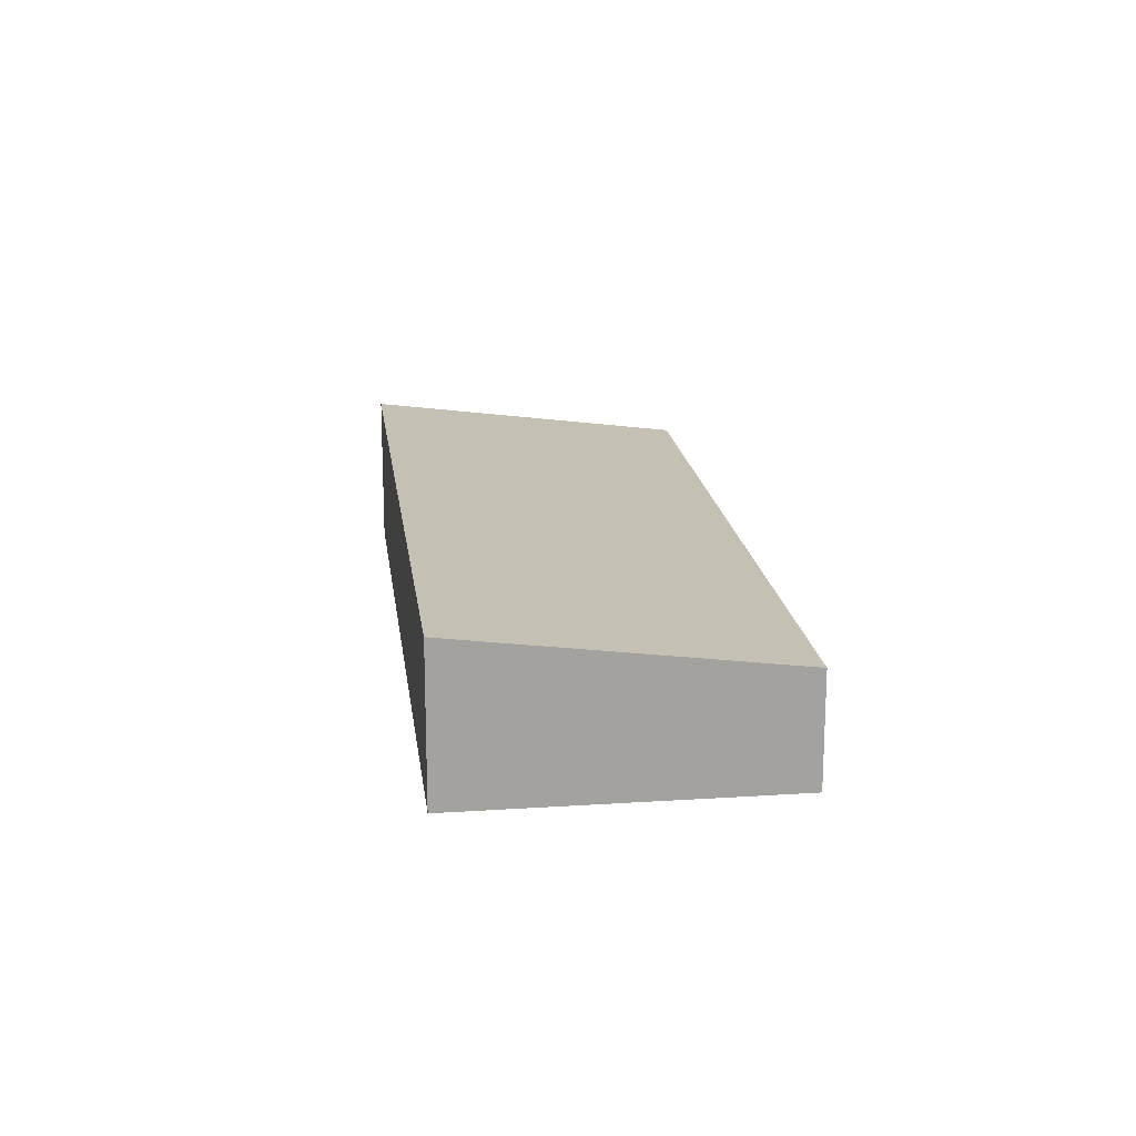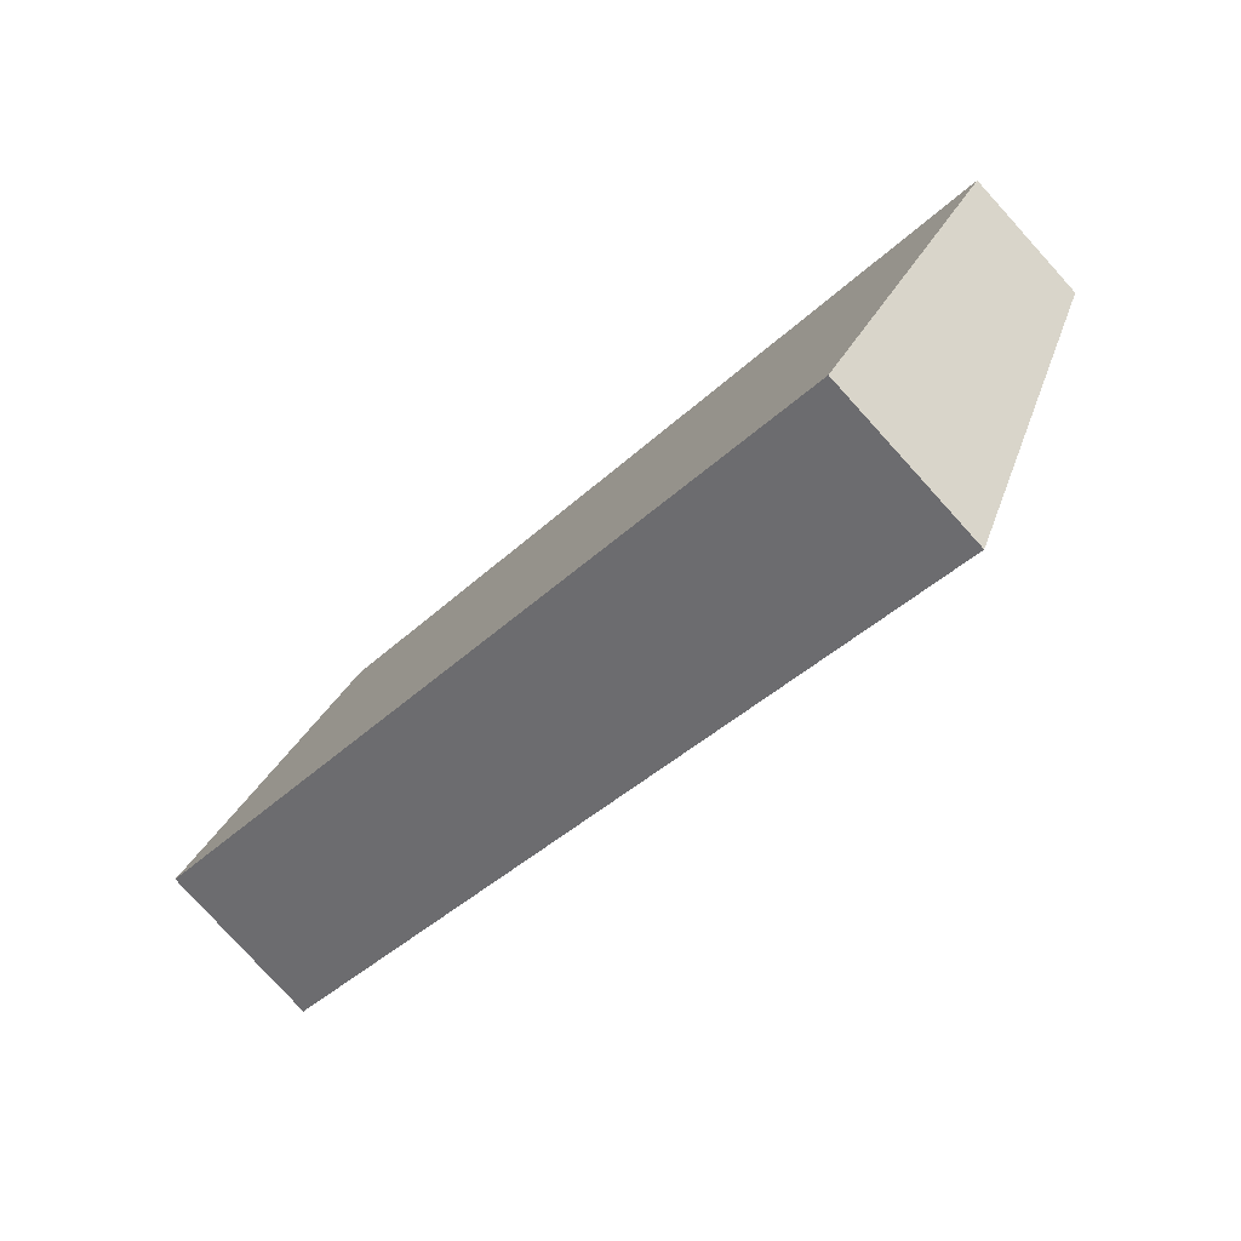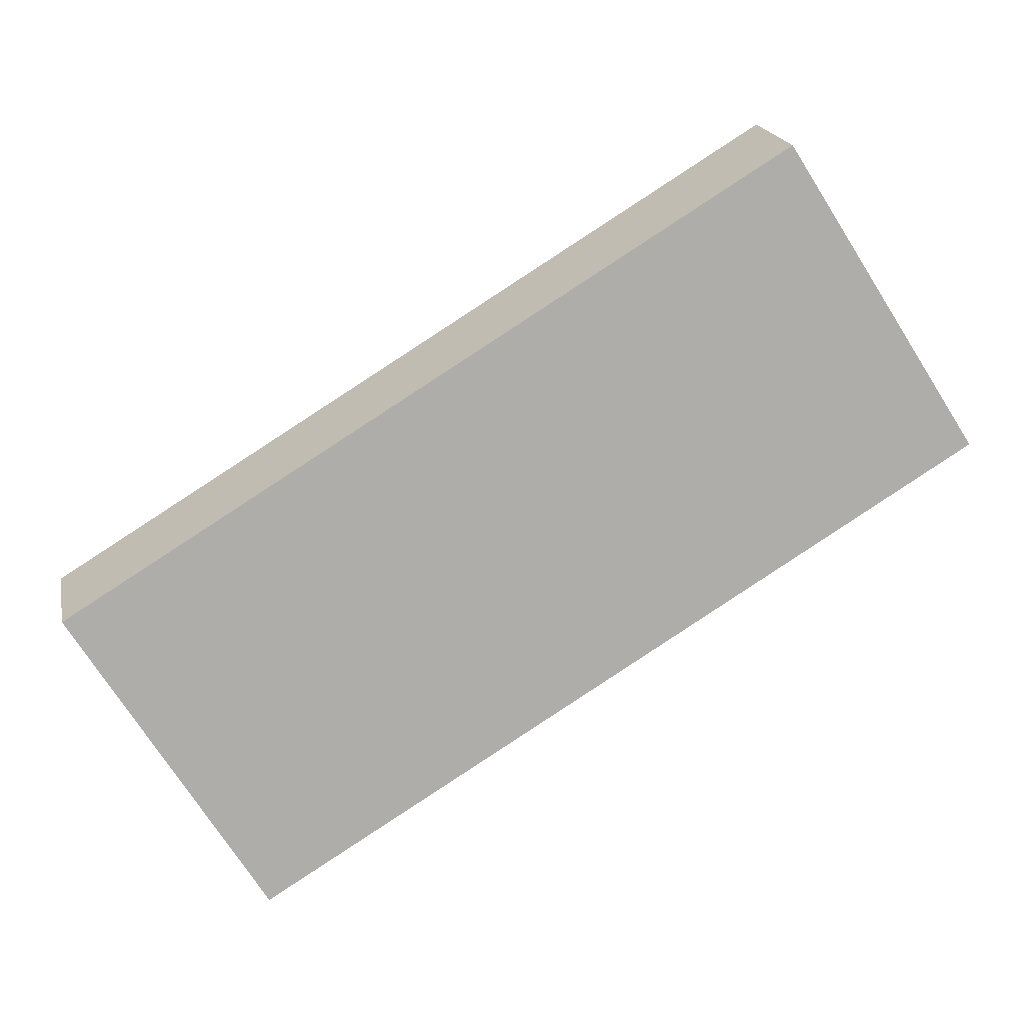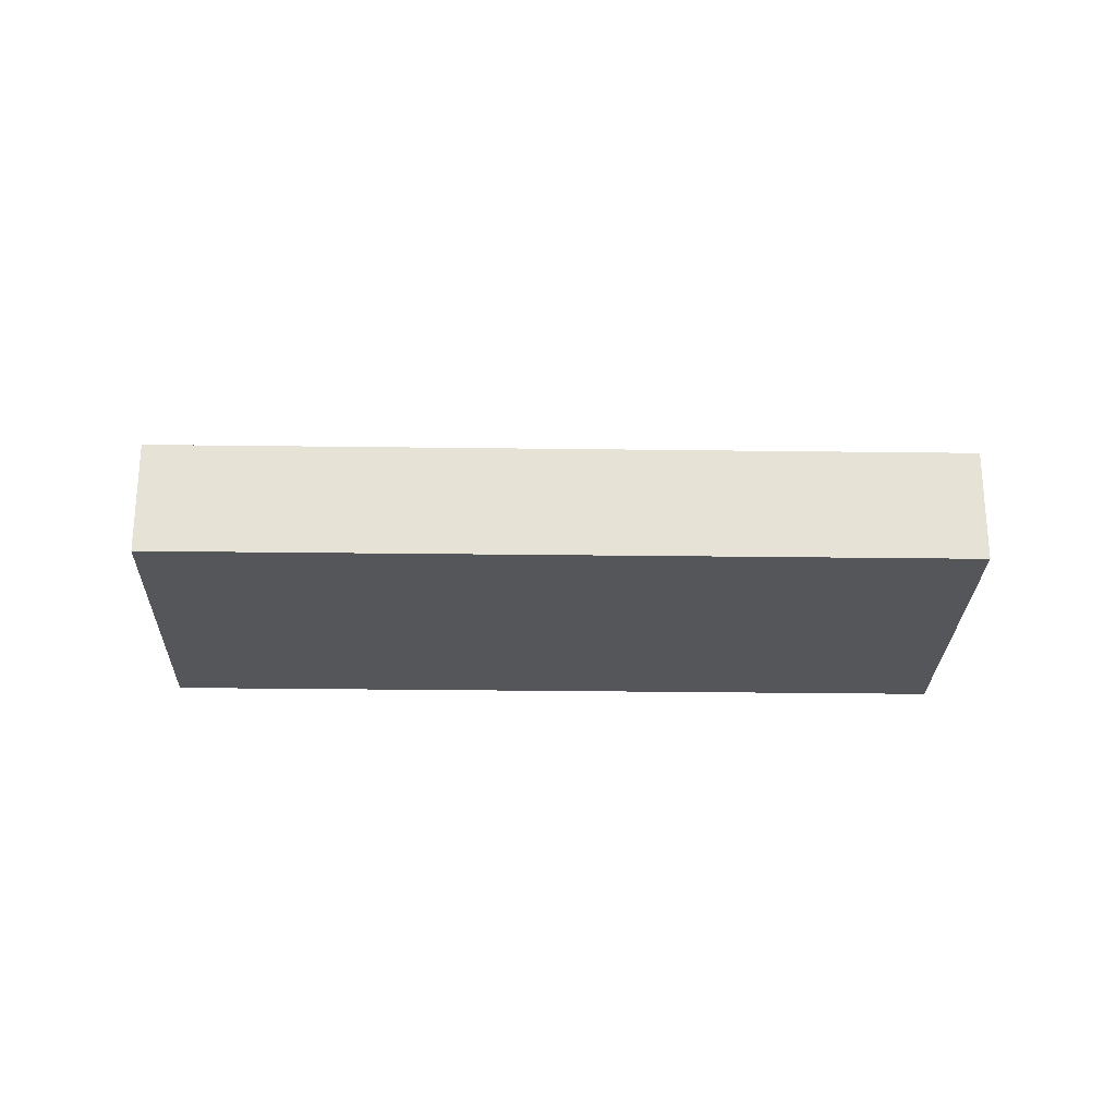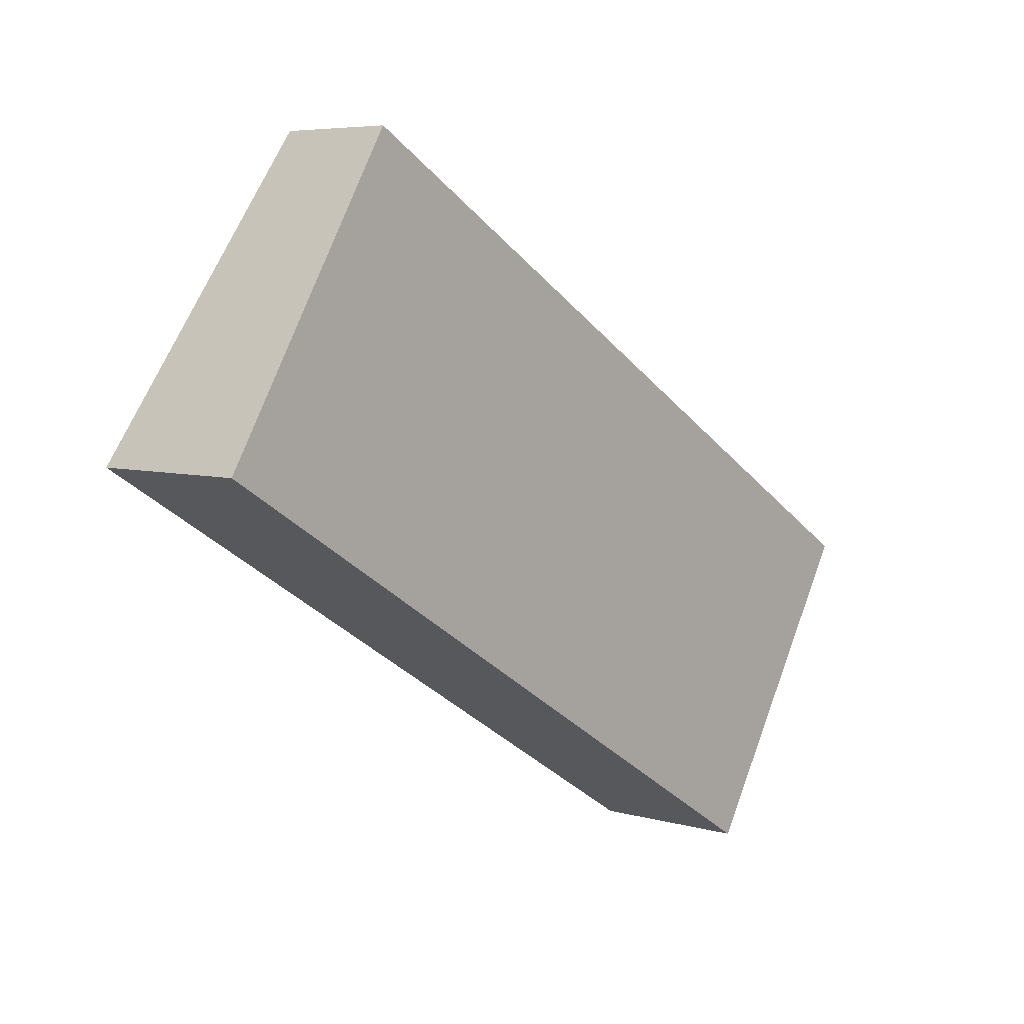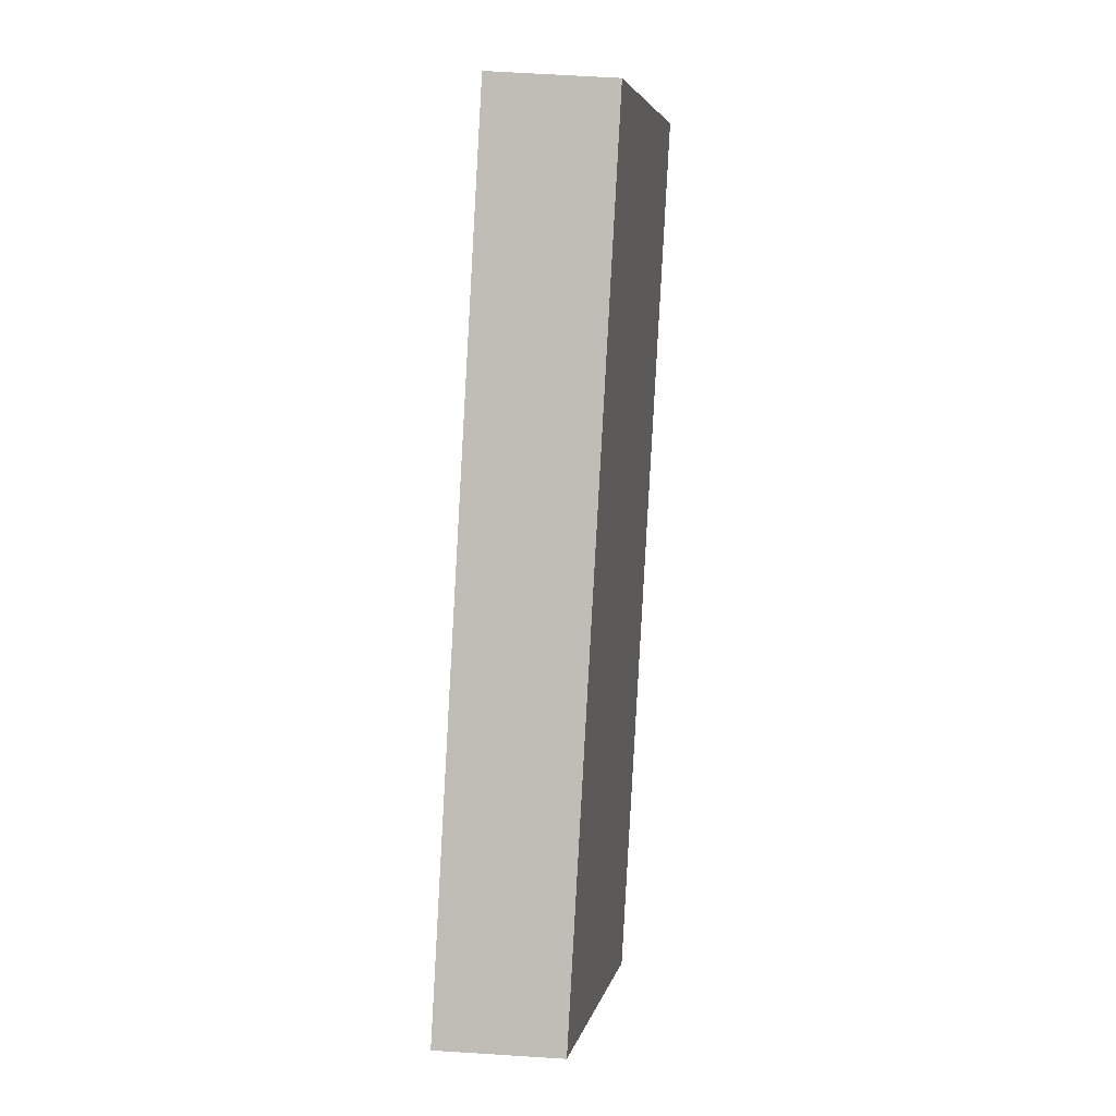
<metadata>
{"format":"obj","ext":"obj","renderer":"f3d","projection":"perspective","resolution":1024,"background":"white","views":[{"elev":18.0,"azim":-65.8,"up":"+Y"},{"elev":-79.5,"azim":42.2,"up":"+Z"},{"elev":19.5,"azim":168.7,"up":"+Z"},{"elev":-25.8,"azim":30.1,"up":"+Y"},{"elev":5.9,"azim":-49.2,"up":"+Z"},{"elev":62.8,"azim":93.7,"up":"+Z"}]}
</metadata>
<code>
v  12.65 2.876 -7.712
v  3.234 2.087 5.276
v  15.92 2.087 -2.435
v  0 2.874 1.76e-16
v  12.65 4.722e-16 -7.712
v  15.92 1.491e-16 -2.435
v  0 0 0
v  3.234 -3.231e-16 5.276
g defaultobject
f 1 2 3
f 2 1 4
f 3 5 1
f 5 3 6
f 5 4 1
f 4 5 7
f 7 2 4
f 2 7 8
f 8 3 2
f 3 8 6
f 8 5 6
f 5 8 7

</code>
